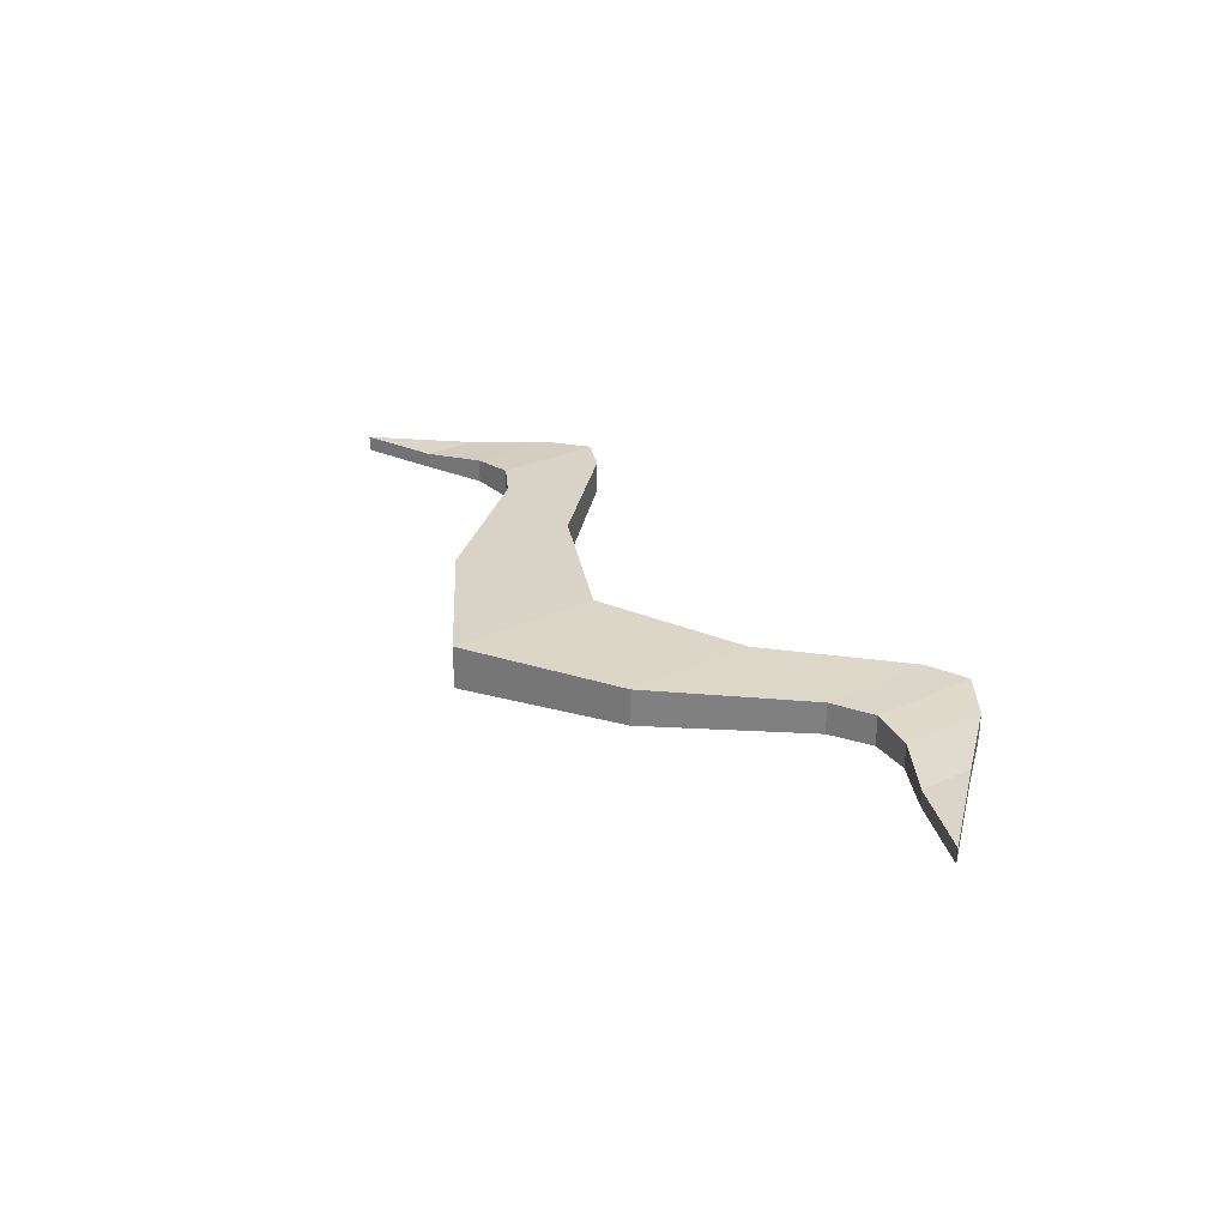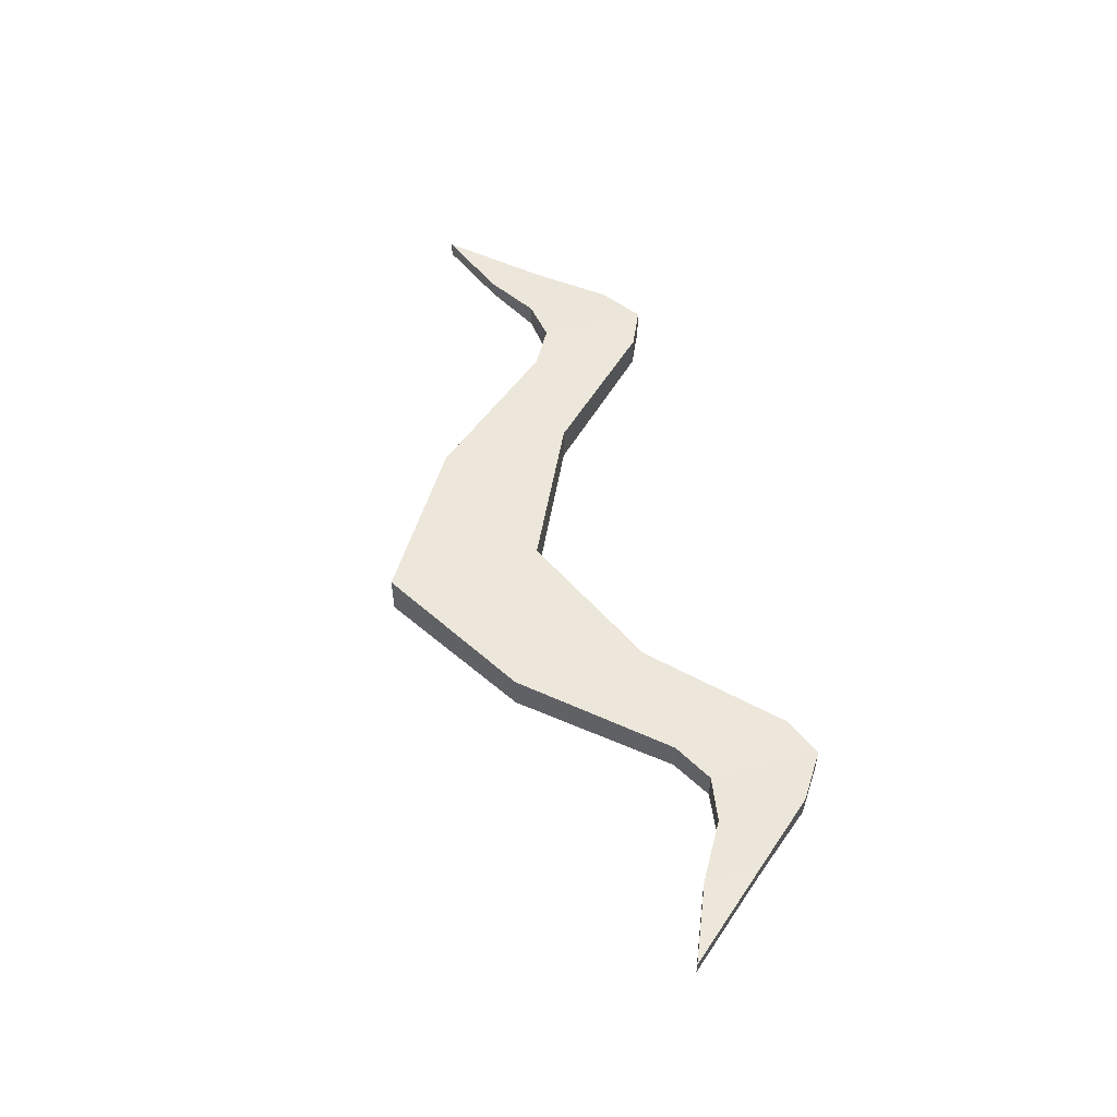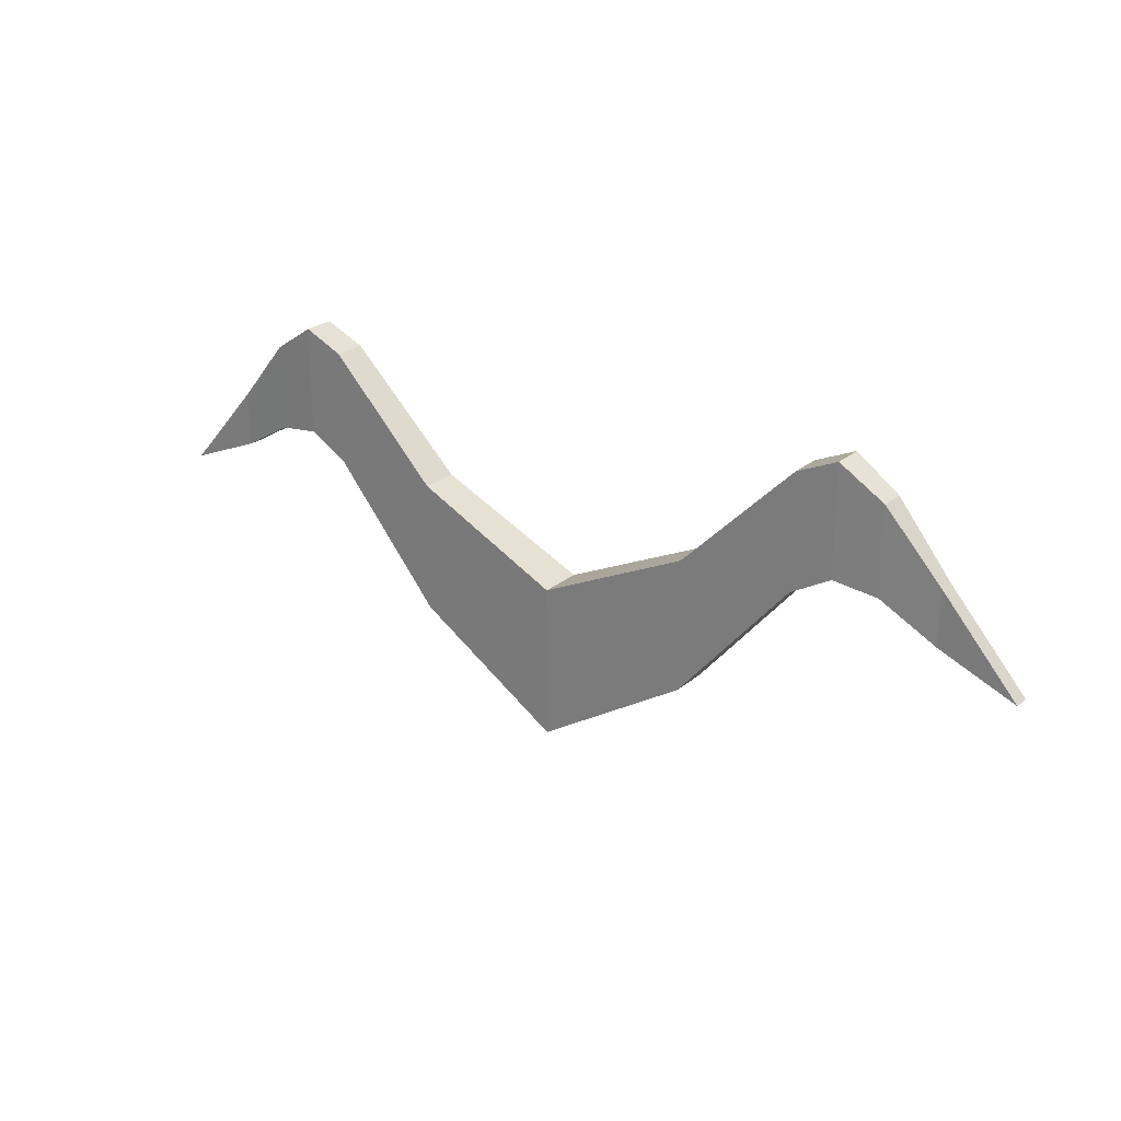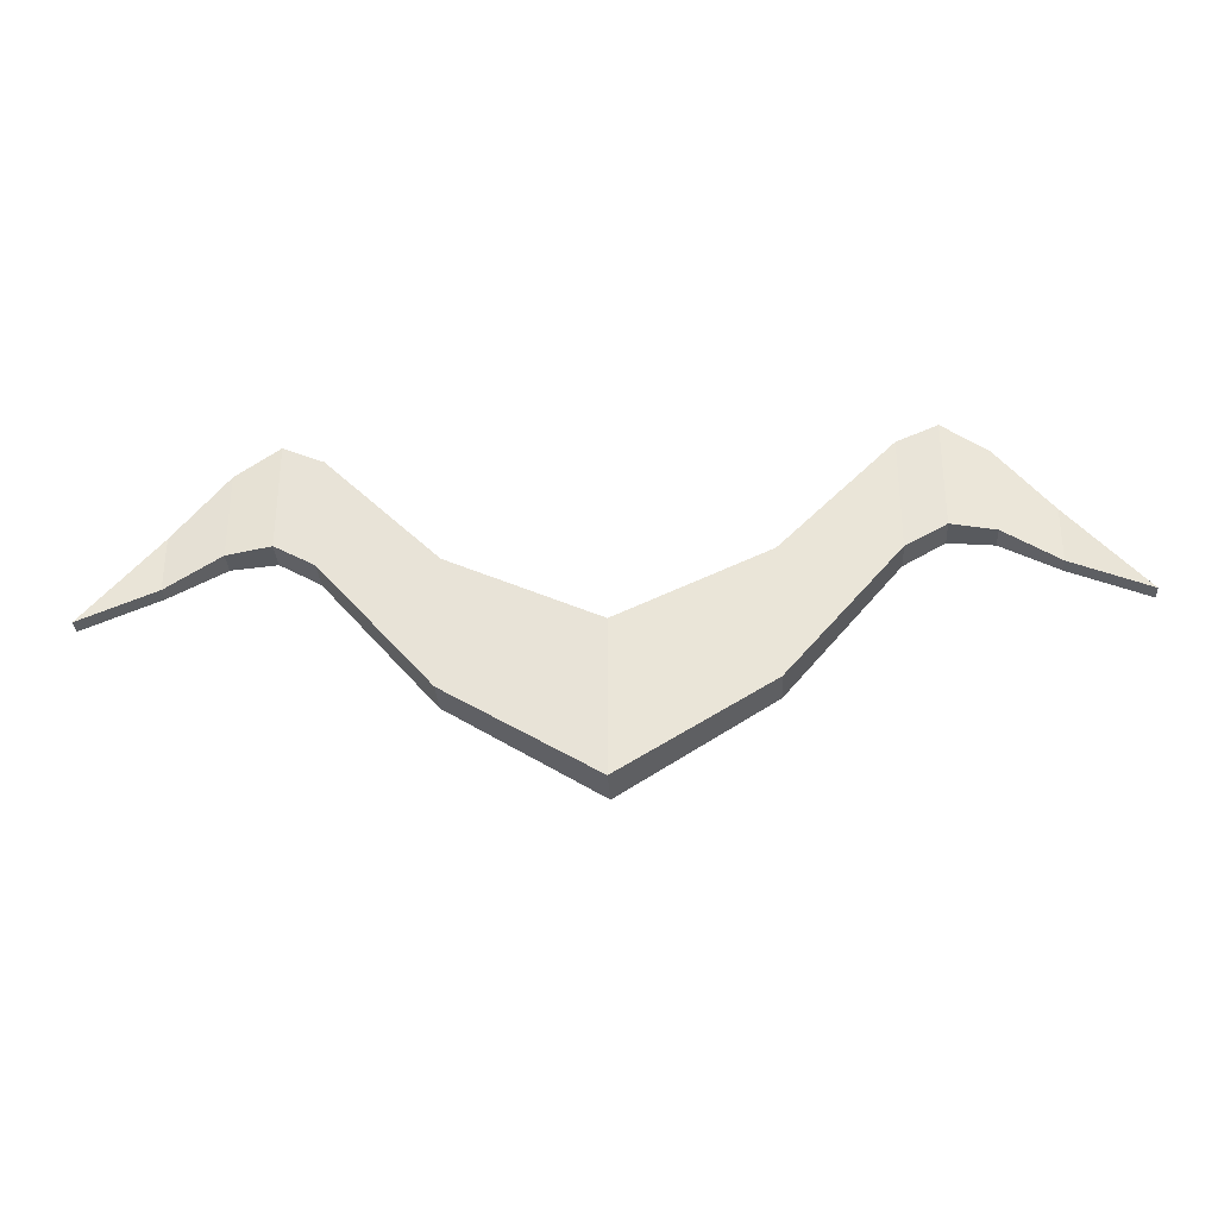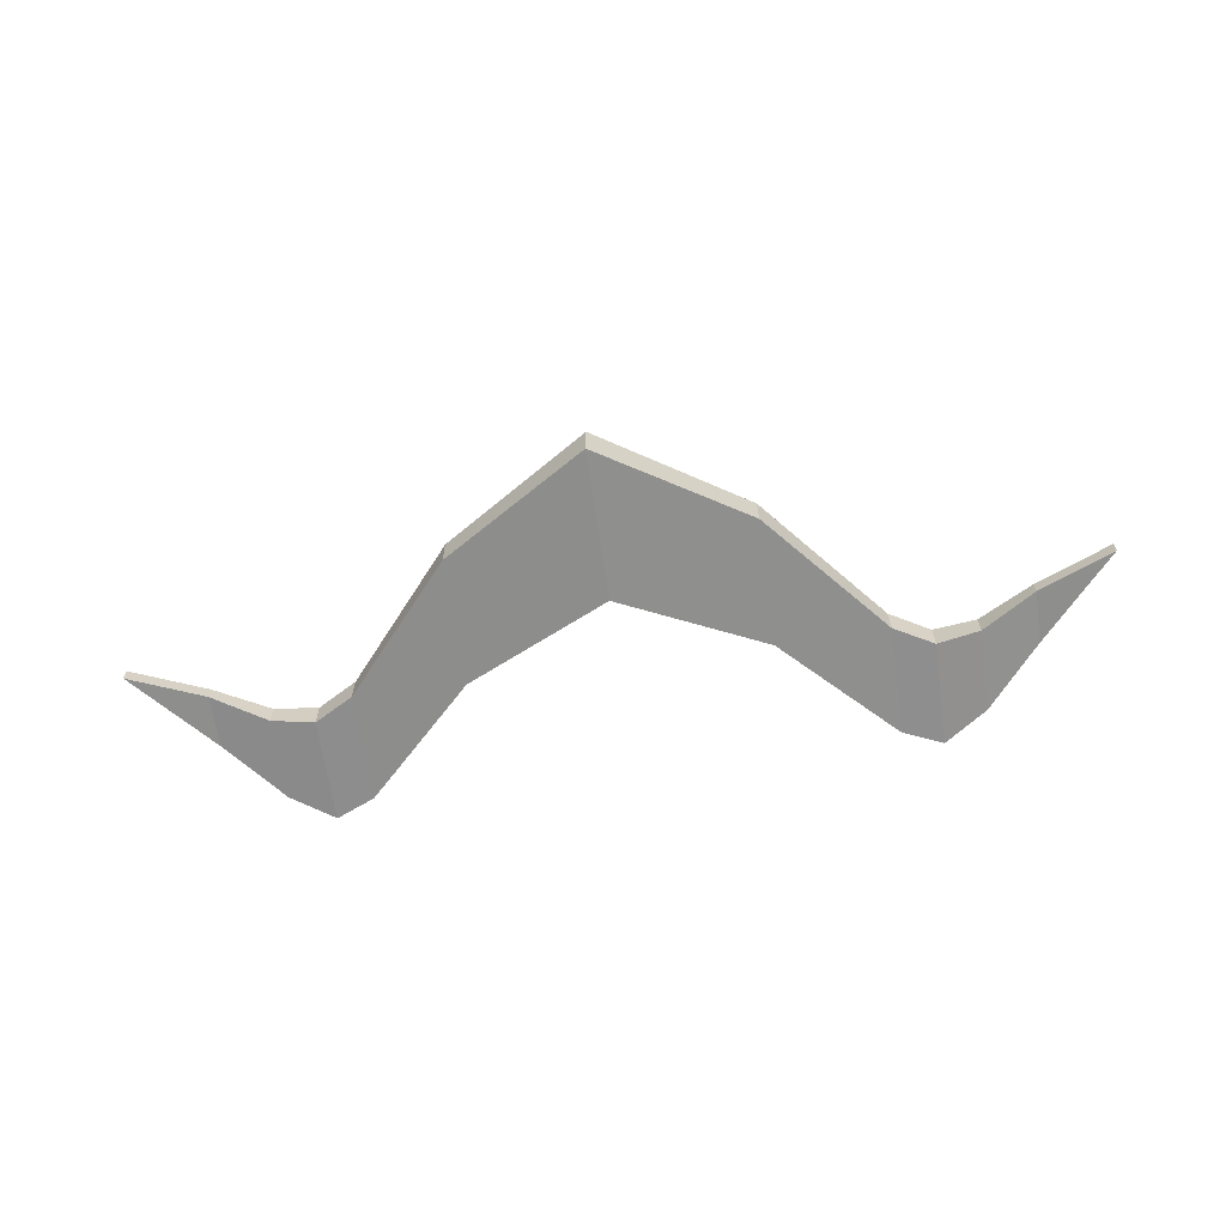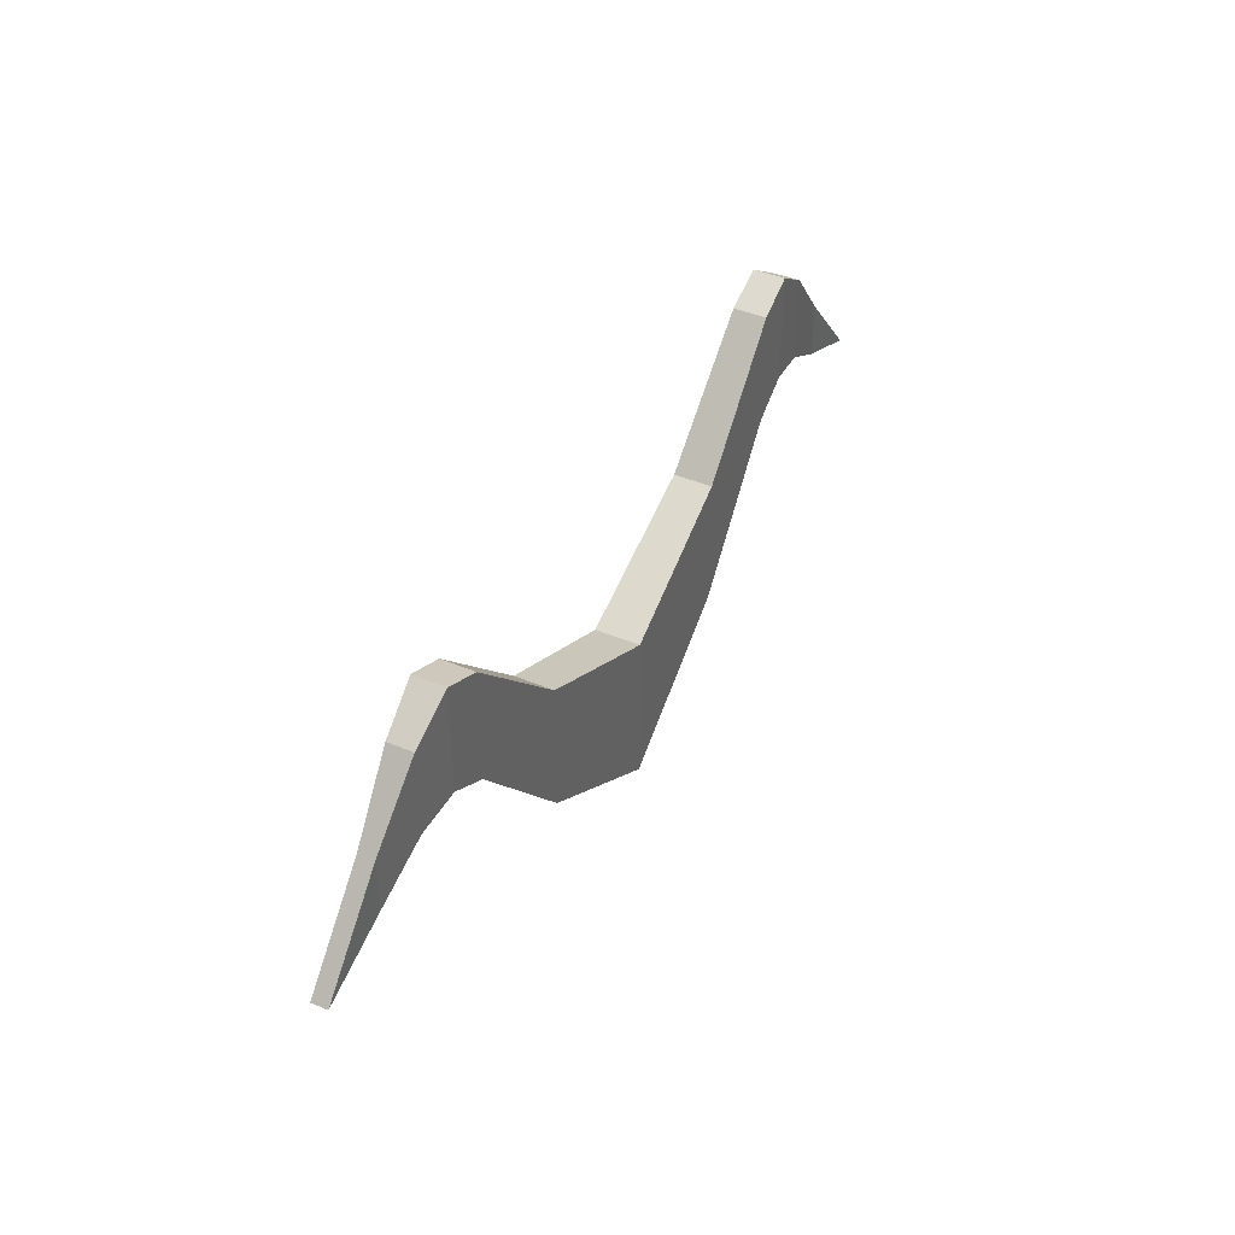
<metadata>
{"format":"obj","ext":"obj","renderer":"f3d","projection":"perspective","resolution":1024,"background":"white","views":[{"elev":29.1,"azim":55.3,"up":"+Z"},{"elev":53.4,"azim":74.7,"up":"+Z"},{"elev":24.3,"azim":-143.4,"up":"+Y"},{"elev":-32.4,"azim":3.4,"up":"+Y"},{"elev":-64.8,"azim":8.1,"up":"+Z"},{"elev":41.7,"azim":-62.9,"up":"+Y"}]}
</metadata>
<code>
o Mesh.001_Cube
v -2.714 3.594 -1.475
v -2.714 3.706 -1.475
v -2.606 3.757 -1.473
v -2.606 3.662 -1.473
v -2.822 3.662 -1.473
v -2.822 3.757 -1.473
v -2.714 3.706 -1.443
v -2.714 3.594 -1.443
v -2.606 3.662 -1.446
v -2.606 3.757 -1.446
v -2.822 3.662 -1.446
v -2.822 3.757 -1.446
v -2.524 3.756 -1.471
v -2.524 3.756 -1.447
v -2.904 3.756 -1.471
v -2.904 3.756 -1.447
v -2.524 3.839 -1.447
v -2.524 3.839 -1.471
v -2.904 3.839 -1.447
v -2.904 3.839 -1.471
v -2.495 3.852 -1.471
v -2.495 3.773 -1.471
v -2.933 3.852 -1.471
v -2.933 3.773 -1.471
v -2.495 3.773 -1.448
v -2.495 3.852 -1.448
v -2.933 3.773 -1.448
v -2.933 3.852 -1.448
v -2.463 3.768 -1.468
v -2.463 3.768 -1.45
v -2.966 3.768 -1.468
v -2.966 3.768 -1.45
v -2.463 3.831 -1.45
v -2.463 3.831 -1.468
v -2.966 3.831 -1.45
v -2.966 3.831 -1.468
v -2.423 3.785 -1.465
v -2.423 3.745 -1.465
v -3.005 3.785 -1.465
v -3.005 3.745 -1.465
v -2.423 3.745 -1.454
v -2.423 3.785 -1.454
v -3.005 3.745 -1.454
v -3.005 3.785 -1.454
v -2.367 3.722 -1.465
v -2.367 3.722 -1.454
v -3.061 3.722 -1.465
v -3.061 3.722 -1.454
f 1 2 3
f 1 3 4
f 1 5 6
f 1 6 2
f 7 8 9
f 7 9 10
f 11 8 7
f 11 7 12
f 2 7 10
f 2 10 3
f 12 7 2
f 12 2 6
f 8 1 4
f 8 4 9
f 5 1 8
f 5 8 11
f 9 4 13
f 9 13 14
f 15 5 11
f 15 11 16
f 3 10 17
f 3 17 18
f 19 12 6
f 19 6 20
f 10 9 14
f 10 14 17
f 16 11 12
f 16 12 19
f 4 3 18
f 4 18 13
f 20 6 5
f 20 5 15
f 13 18 21
f 13 21 22
f 23 20 15
f 23 15 24
f 17 14 25
f 17 25 26
f 27 16 19
f 27 19 28
f 18 17 26
f 18 26 21
f 28 19 20
f 28 20 23
f 14 13 22
f 14 22 25
f 24 15 16
f 24 16 27
f 25 22 29
f 25 29 30
f 31 24 27
f 31 27 32
f 21 26 33
f 21 33 34
f 35 28 23
f 35 23 36
f 26 25 30
f 26 30 33
f 32 27 28
f 32 28 35
f 22 21 34
f 22 34 29
f 36 23 24
f 36 24 31
f 29 34 37
f 29 37 38
f 39 36 31
f 39 31 40
f 33 30 41
f 33 41 42
f 43 32 35
f 43 35 44
f 34 33 42
f 34 42 37
f 44 35 36
f 44 36 39
f 30 29 38
f 30 38 41
f 40 31 32
f 40 32 43
f 41 38 45
f 41 45 46
f 47 40 43
f 47 43 48
f 41 46 42
f 44 48 43
f 38 37 45
f 47 39 40
f 37 42 46
f 37 46 45
f 48 44 39
f 48 39 47

</code>
